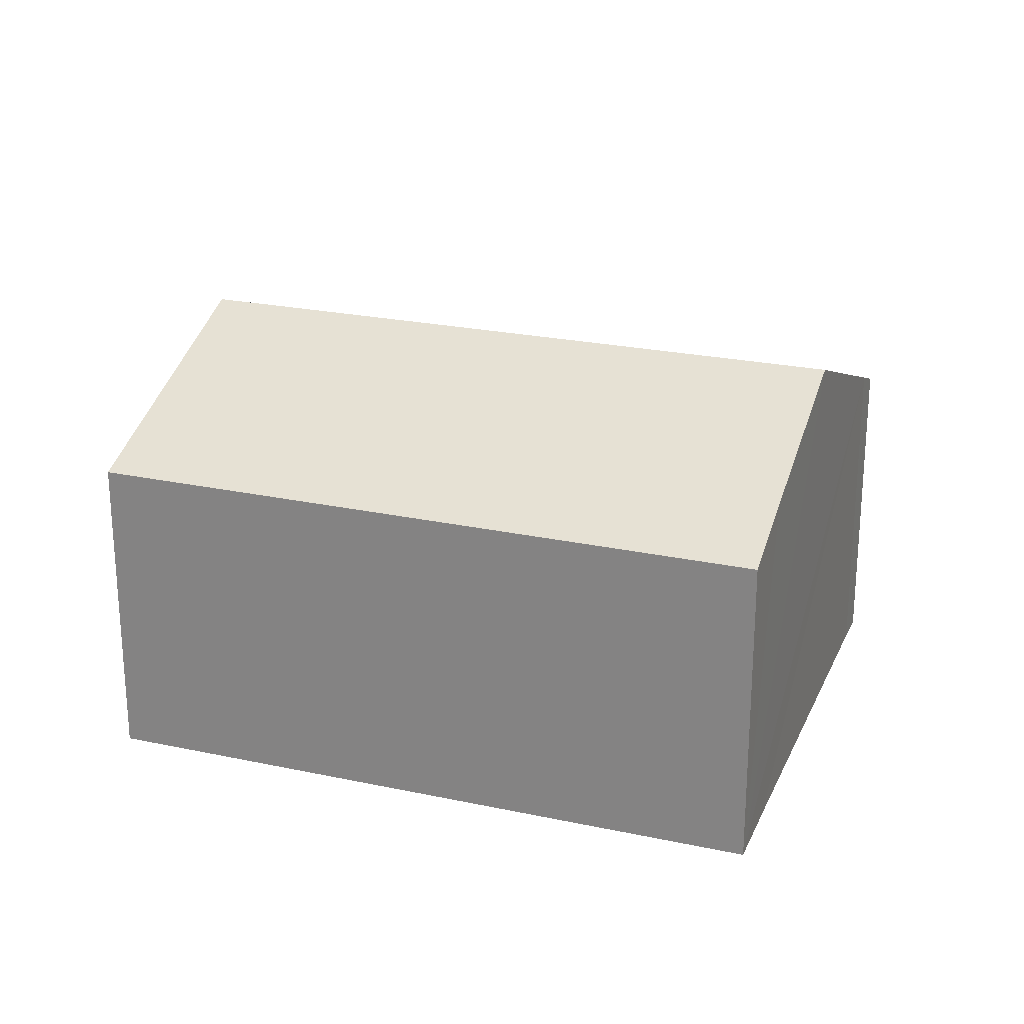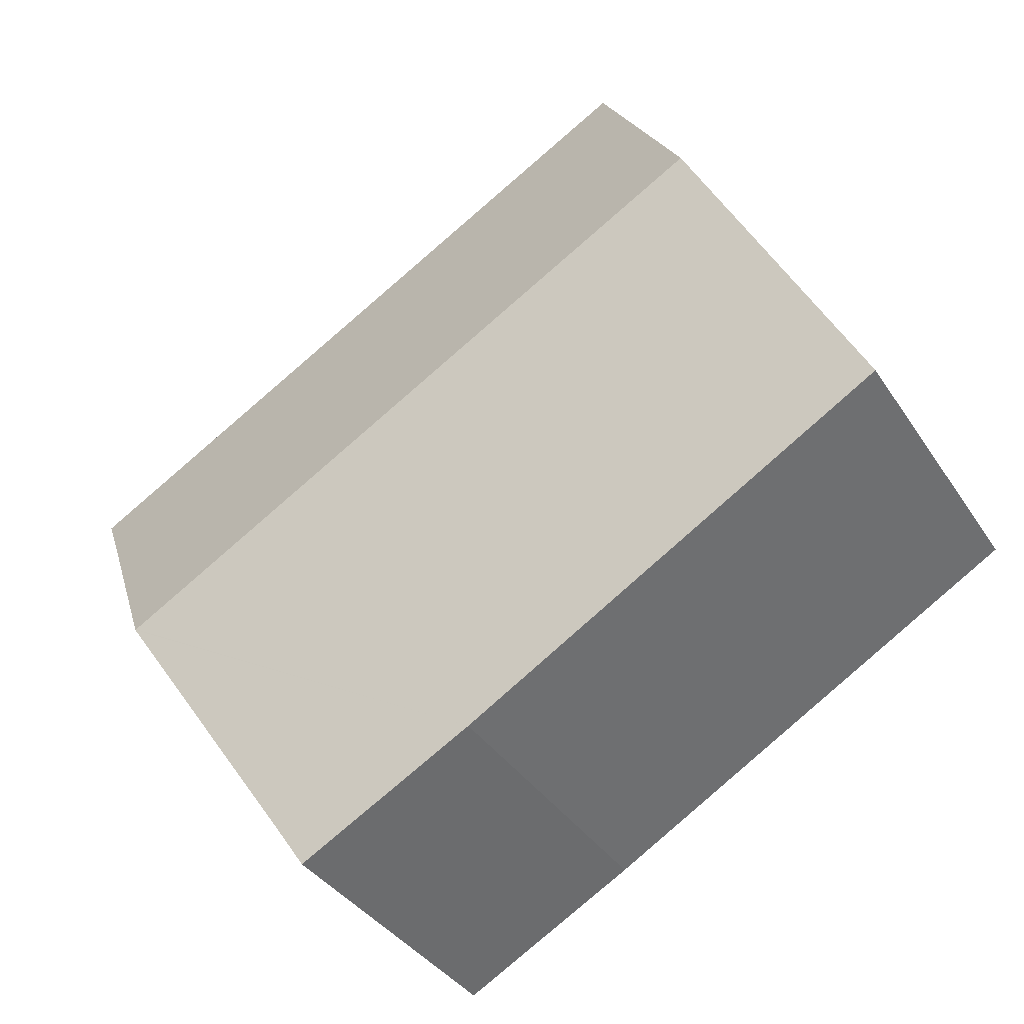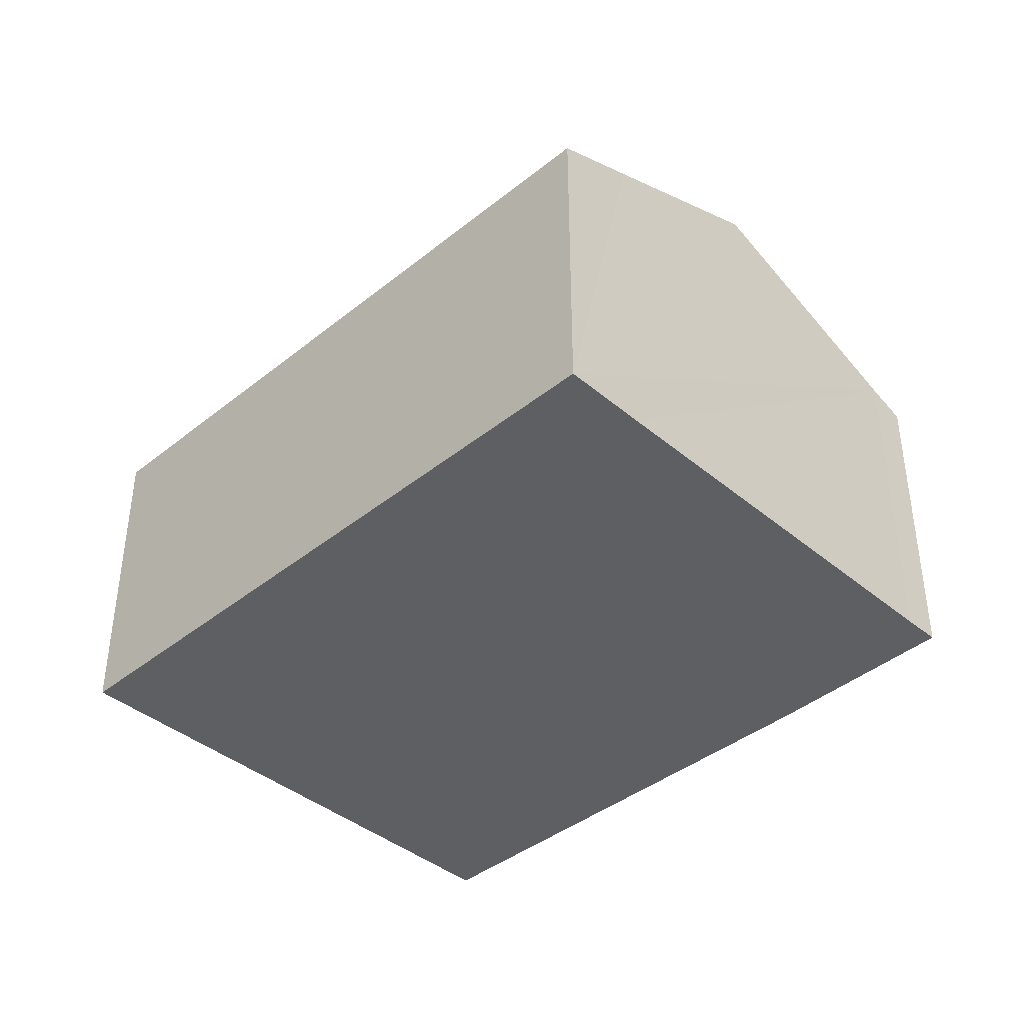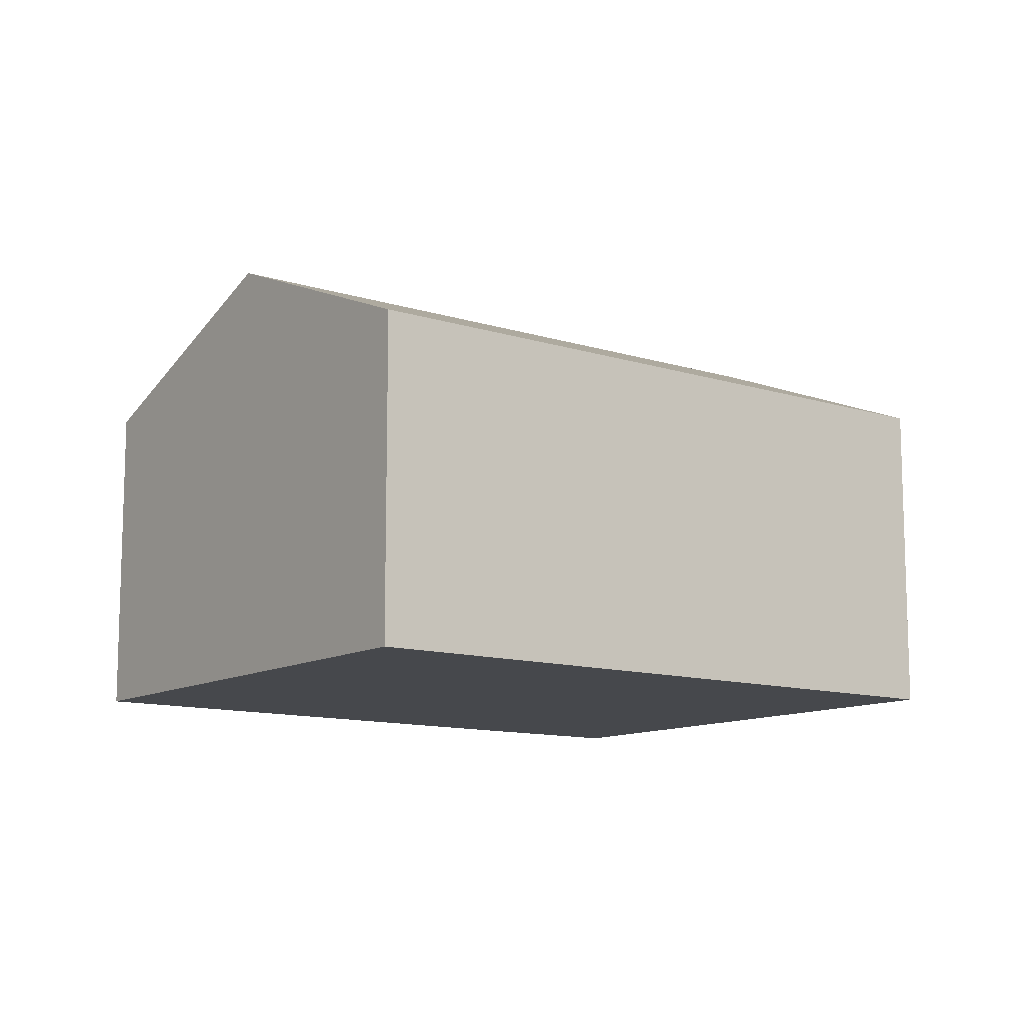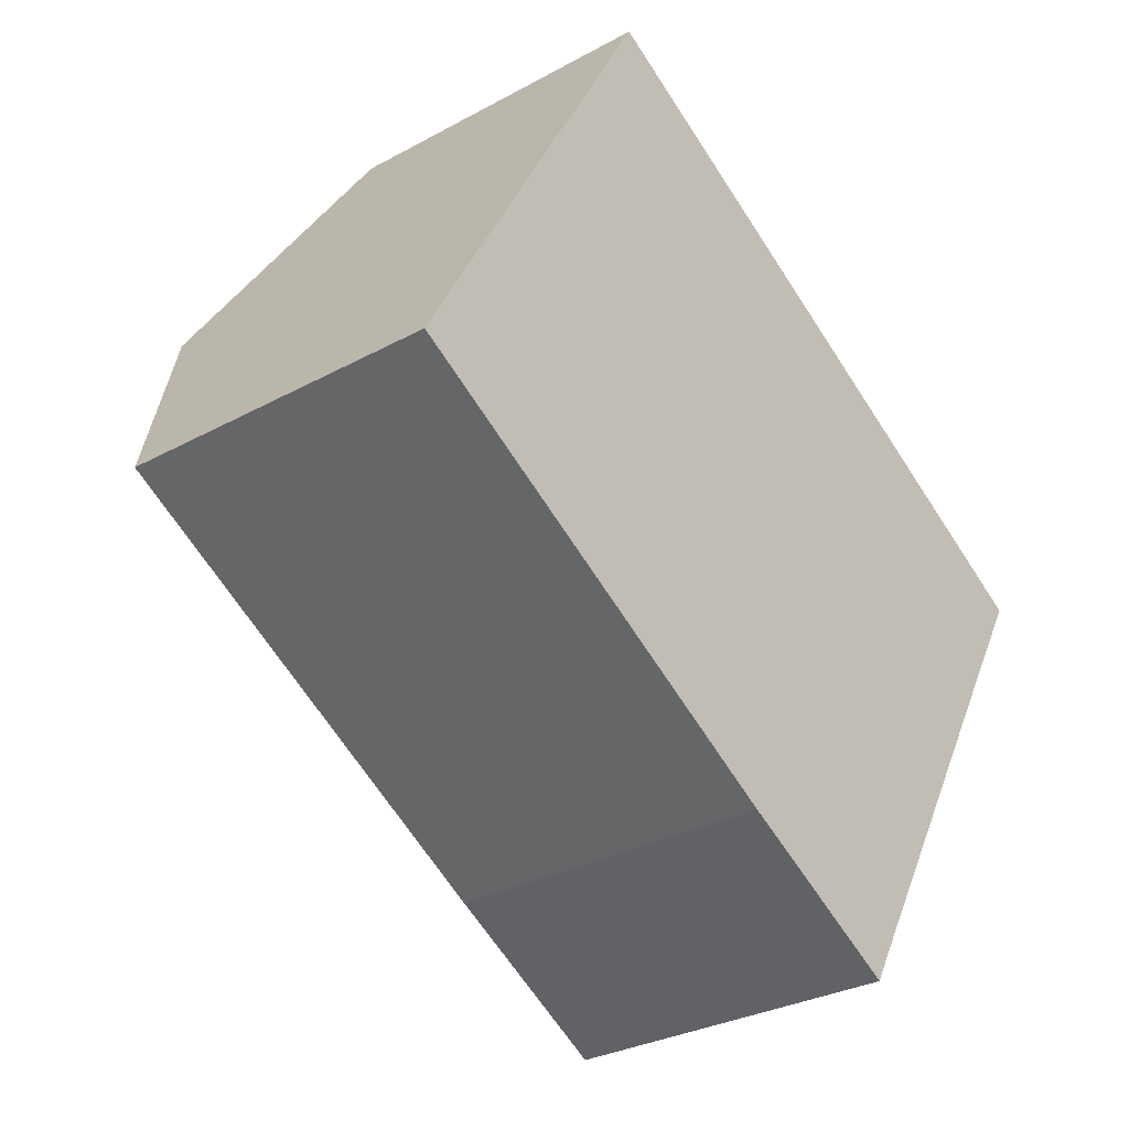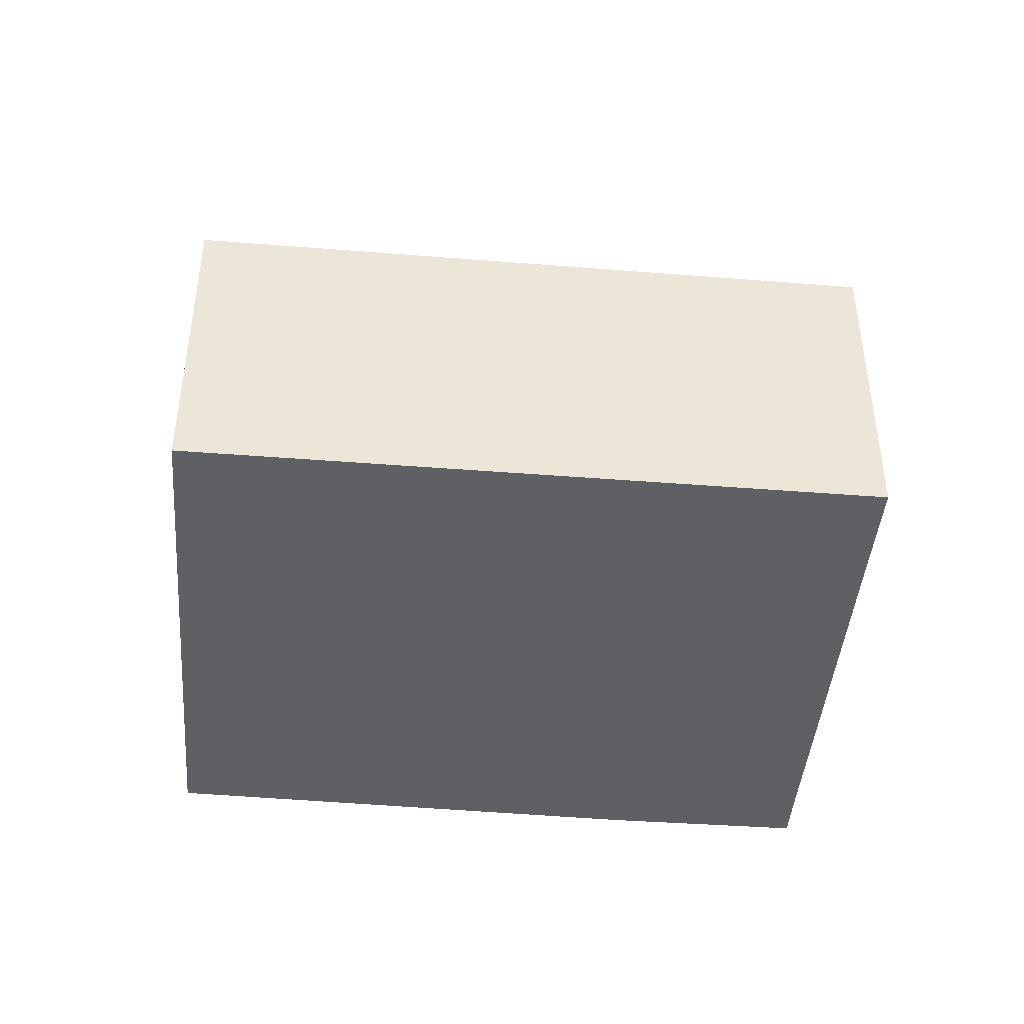
<metadata>
{"format":"obj","ext":"obj","renderer":"f3d","projection":"perspective","resolution":1024,"background":"white","views":[{"elev":24.1,"azim":49.5,"up":"+Y"},{"elev":-36.4,"azim":-151.1,"up":"+Z"},{"elev":-41.1,"azim":74.3,"up":"+Y"},{"elev":-11.5,"azim":-7.3,"up":"+Y"},{"elev":-29.9,"azim":-51.2,"up":"+Z"},{"elev":-44.2,"azim":24.6,"up":"+Y"}]}
</metadata>
<code>
v  6.015 7.246 10.74
v  5.073 7.977 9.12
v  5.985 7.246 10.76
v  19.67 7.219 2.901
v  3.01 9.631 5.41
v  16.56 9.631 -2.453
v  18.69 7.977 1.219
v  16.58 9.631 -2.463
v  9.561 7.18 -5.664
v  13.91 7.542 -7.113
v  13.49 7.206 -7.867
v  0 7.219 4.42e-16
v  0 0 0
v  3.01 -3.313e-16 5.41
v  5.073 -5.584e-16 9.12
v  5.985 -6.589e-16 10.76
v  19.67 -1.776e-16 2.901
v  6.015 -6.578e-16 10.74
v  18.69 -7.464e-17 1.219
v  16.58 1.508e-16 -2.463
v  13.91 4.355e-16 -7.113
v  13.49 4.817e-16 -7.867
v  9.561 3.468e-16 -5.664
g defaultobject
f 1 2 3
f 2 1 4
f 2 4 5
f 5 4 6
f 6 4 7
f 6 7 8
f 9 10 11
f 10 9 8
f 8 9 6
f 6 9 5
f 5 9 12
f 13 5 12
f 5 13 2
f 2 13 14
f 2 14 3
f 3 14 15
f 3 15 16
f 16 1 3
f 1 16 4
f 4 16 17
f 17 16 18
f 17 7 4
f 7 17 8
f 8 17 10
f 10 17 19
f 10 19 20
f 10 20 21
f 21 11 10
f 11 21 22
f 9 13 12
f 13 9 23
f 22 9 11
f 9 22 23
f 15 18 16
f 18 15 17
f 17 15 14
f 17 14 13
f 17 13 23
f 17 23 19
f 19 23 20
f 20 23 21
f 21 23 22

</code>
